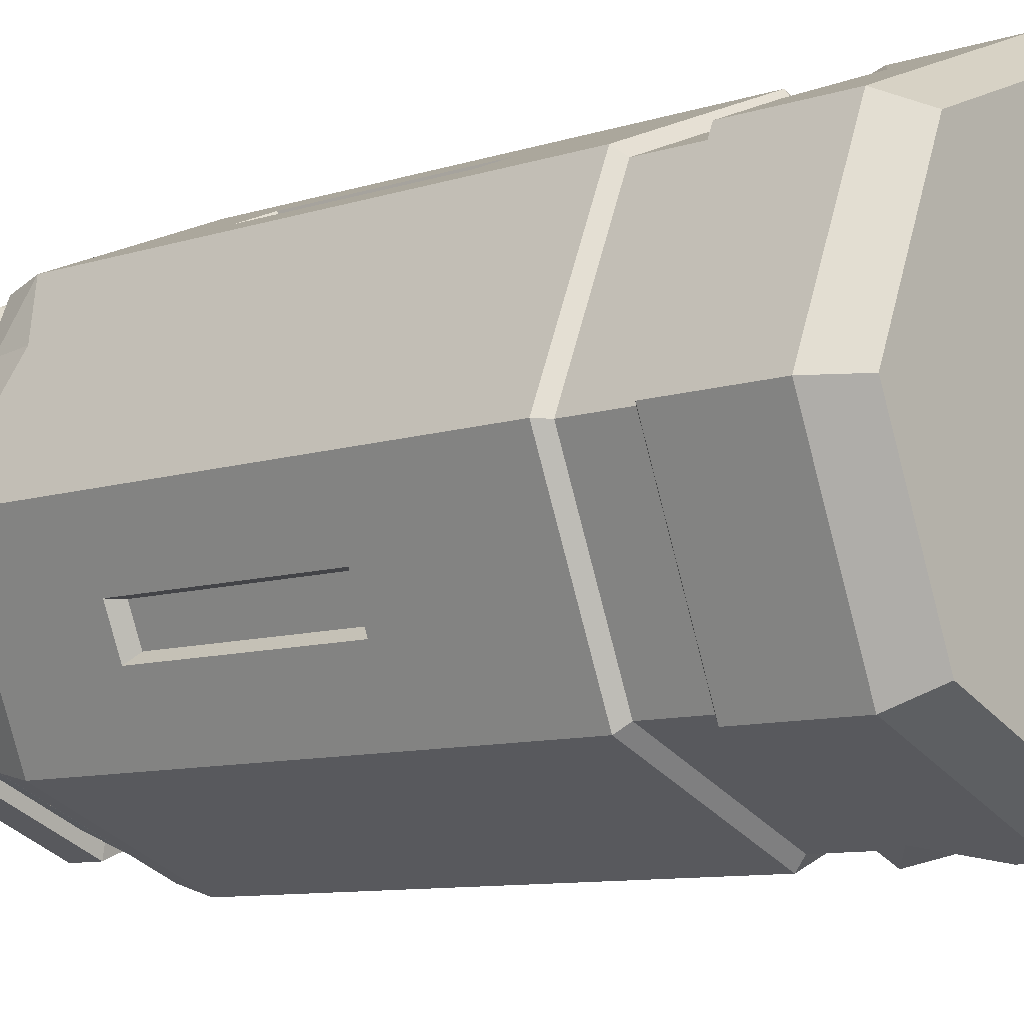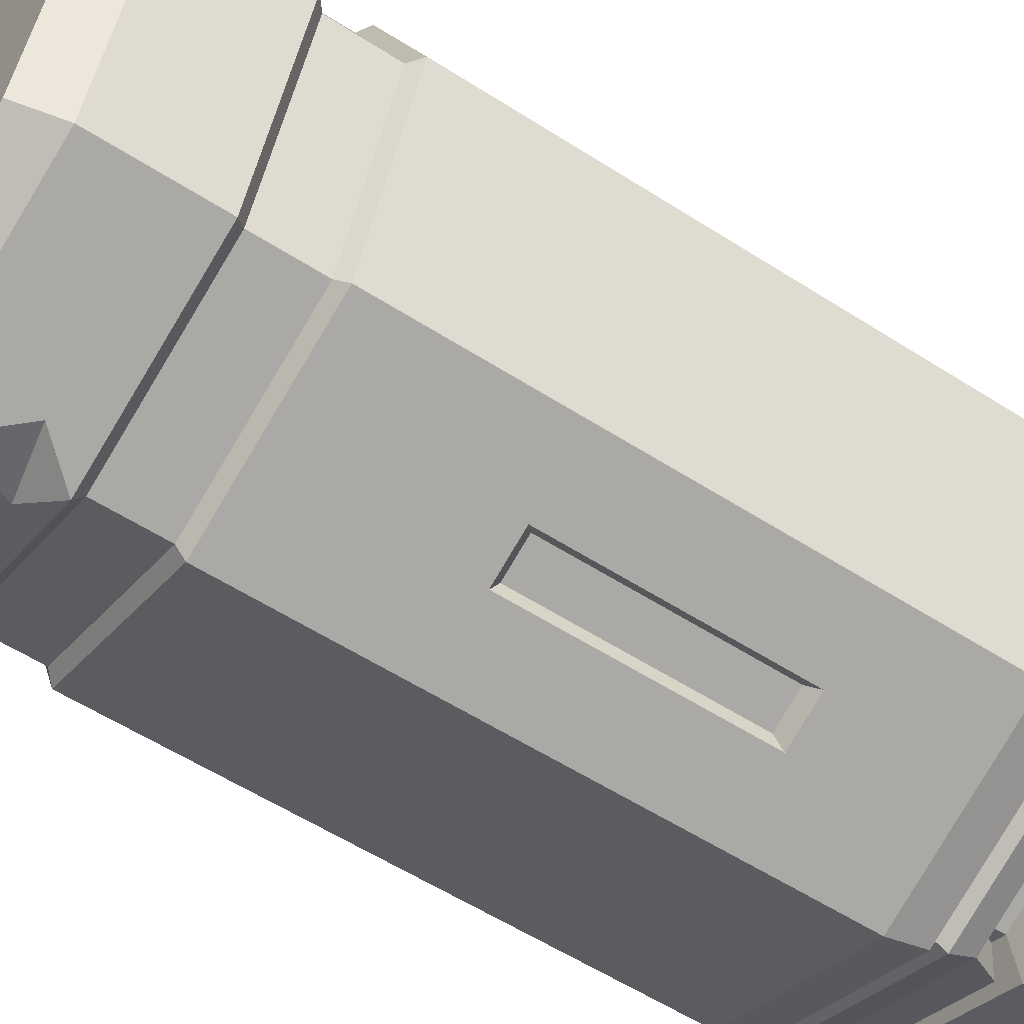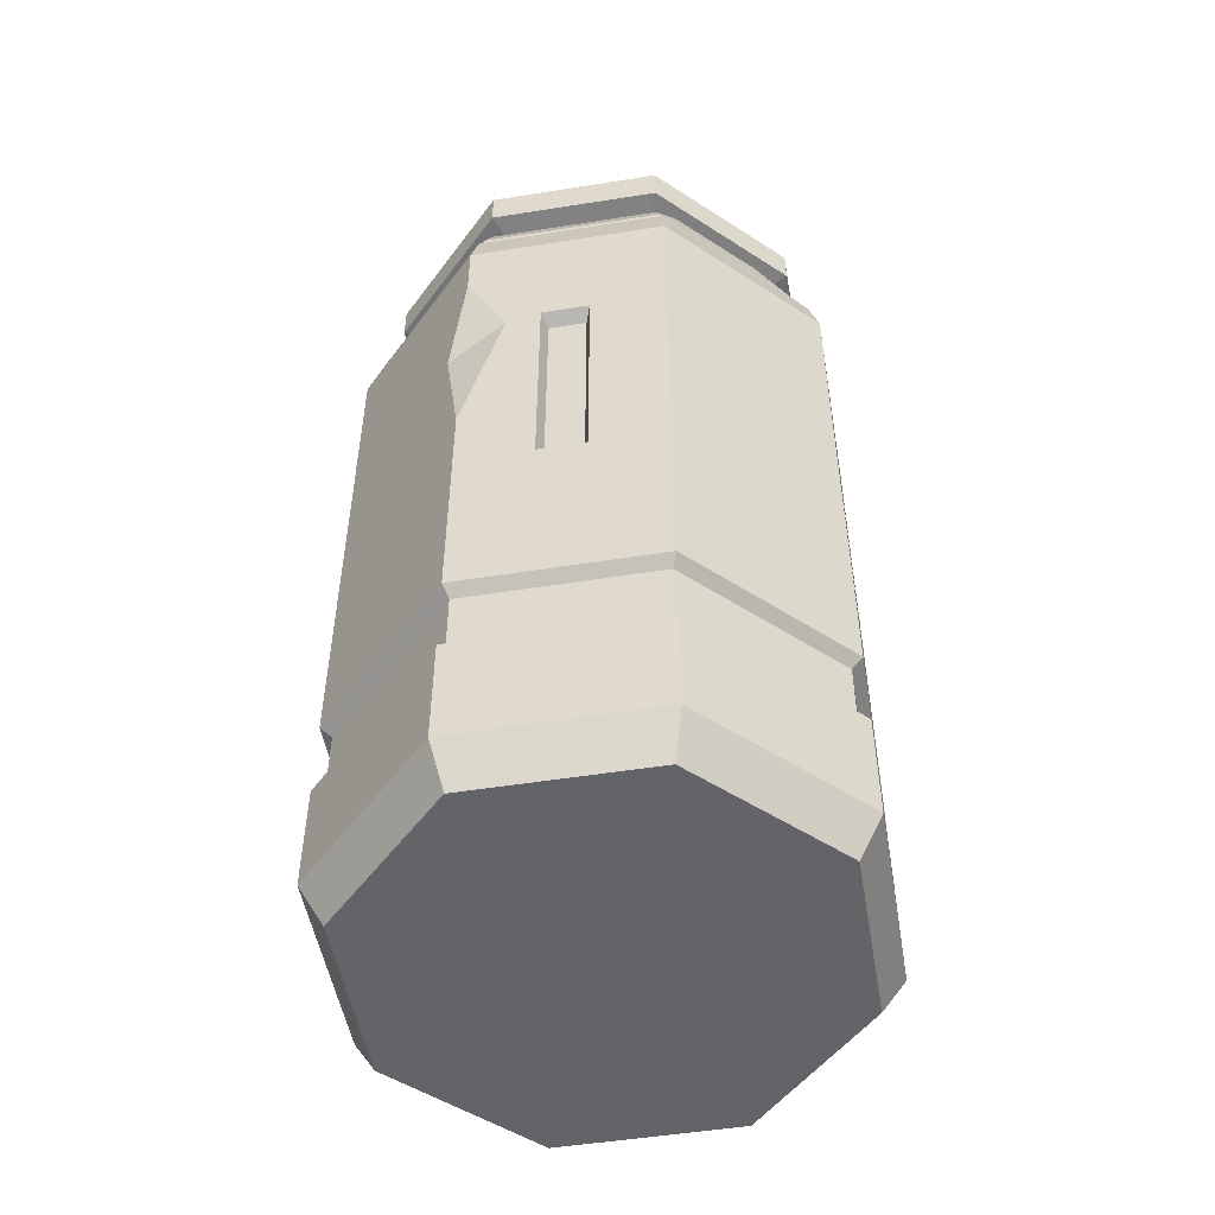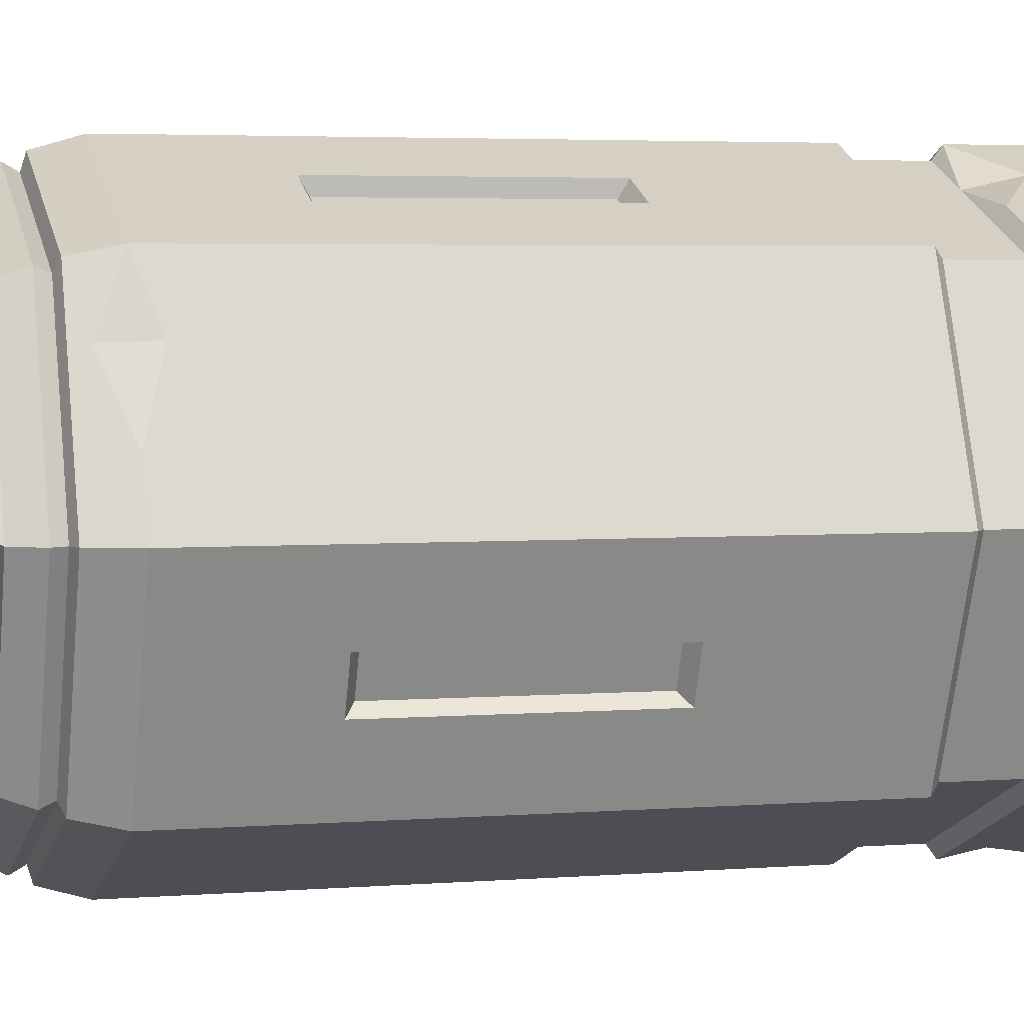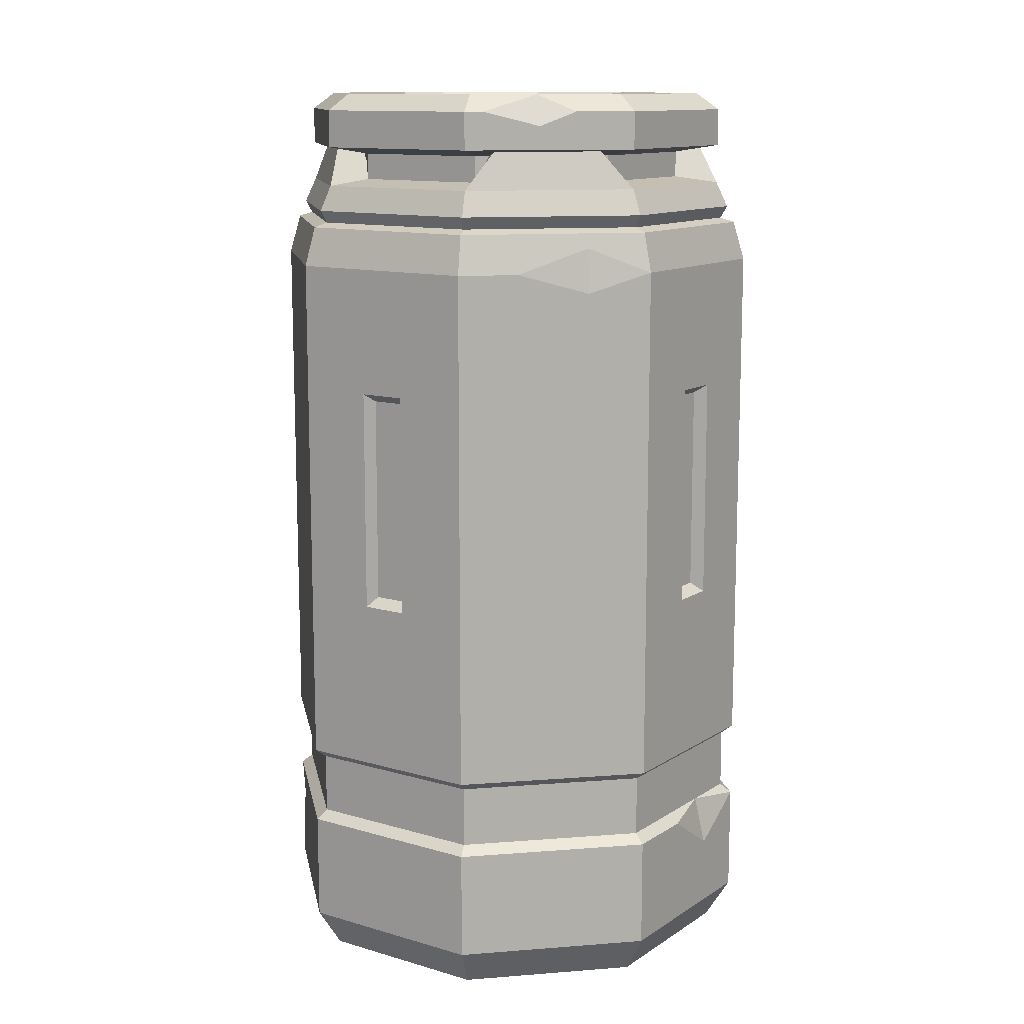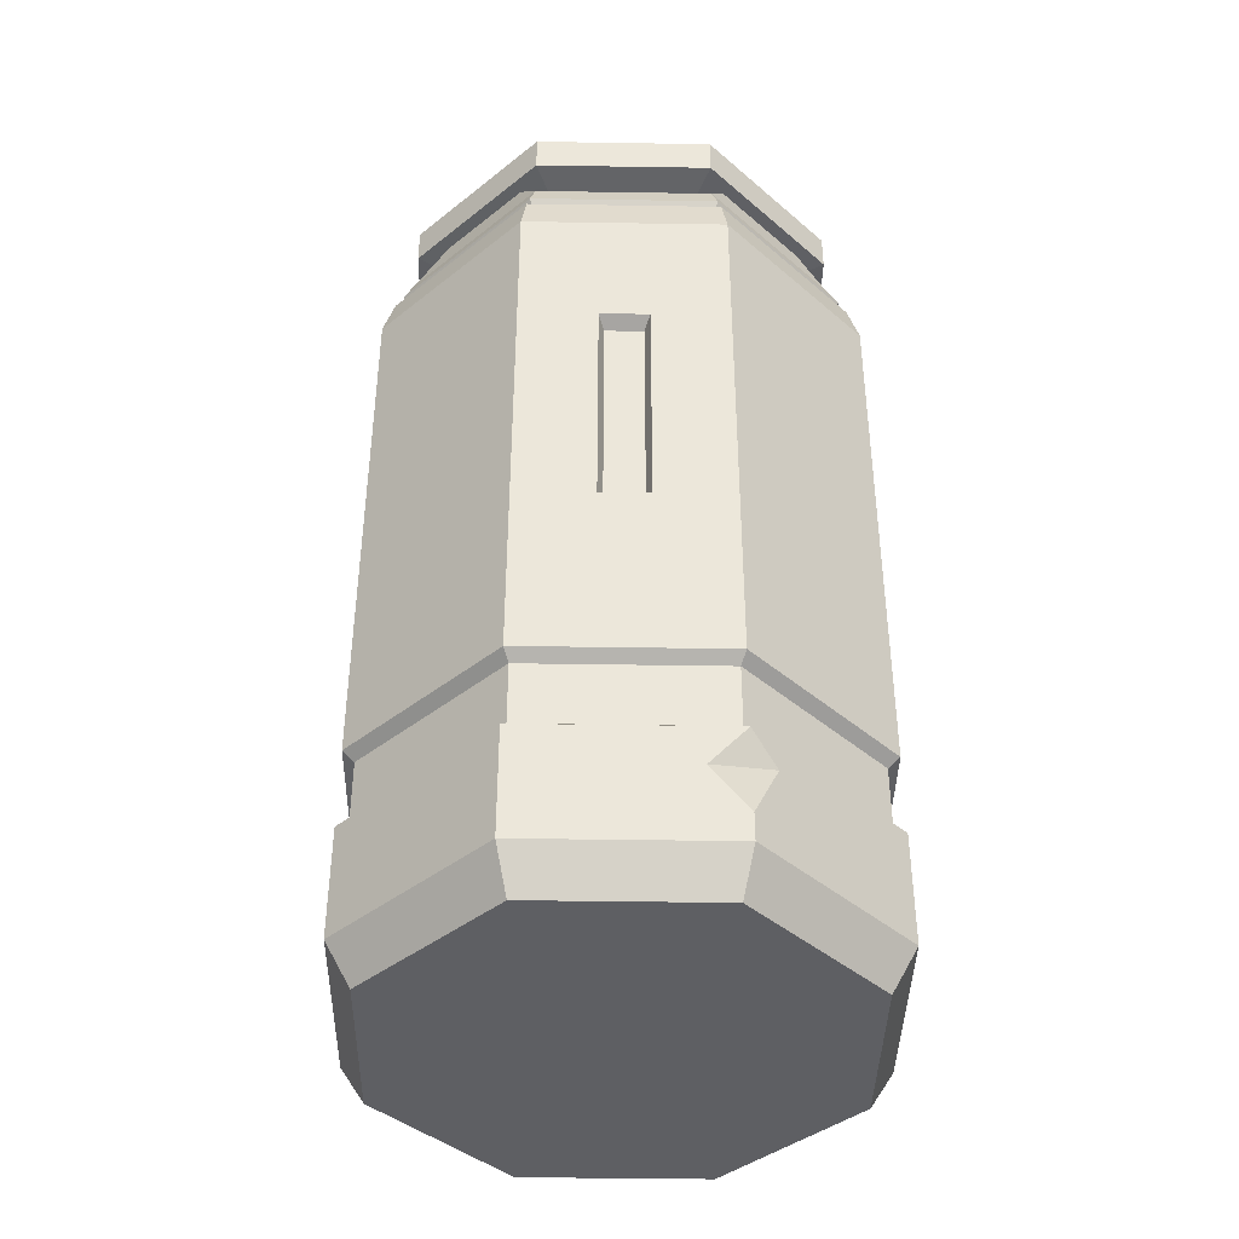
<metadata>
{"format":"obj","ext":"obj","renderer":"f3d","projection":"perspective","resolution":1024,"background":"white","views":[{"elev":-9.1,"azim":-48.9,"up":"+Z"},{"elev":-56.7,"azim":56.1,"up":"+Z"},{"elev":-51.2,"azim":77.3,"up":"+Y"},{"elev":3.8,"azim":-105.1,"up":"+Z"},{"elev":12.2,"azim":-78.0,"up":"+Y"},{"elev":-41.2,"azim":156.4,"up":"+Y"}]}
</metadata>
<code>
v 11.63 5e-06 -11.63
v 0 5e-06 -16.45
v -11.63 5e-06 -11.63
v -16.45 0 -1.4e-05
v -11.63 5e-06 11.63
v 0 5e-06 16.45
v 11.63 5e-06 11.63
v 16.45 5e-06 0
v 11.59 57.21 -11.59
v 0 57.21 -16.39
v -11.59 57.21 -11.59
v -16.39 57.21 -1.4e-05
v -11.59 57.21 11.59
v 0 57.21 16.39
v 11.59 57.21 11.59
v 16.39 57.21 0
v 0 5e-06 0
v -12.9 10.73 -12.9
v -18.24 10.73 -1.4e-05
v -12.9 10.73 12.9
v 0 10.73 18.24
v 12.9 10.73 12.9
v 18.24 10.73 0
v 12.9 10.73 -12.9
v 0 10.73 -18.24
v 12.9 16.41 -12.9
v 18.24 16.41 0
v 12.9 16.41 12.9
v 0 16.41 18.24
v -12.9 16.41 12.9
v -18.24 16.41 -1.4e-05
v -12.9 16.41 -12.9
v 0 16.41 -18.24
v 12.9 54.1 -12.9
v 18.24 54.1 0
v 12.9 54.1 12.9
v 0 54.1 18.24
v -12.9 54.1 12.9
v -18.24 54.1 -1.4e-05
v -12.9 54.1 -12.9
v 0 54.1 -18.24
v 12.3 11.37 -12.3
v 0 11.37 -17.4
v 0 15.77 -17.4
v 12.3 15.77 -12.3
v -12.3 11.37 -12.3
v -12.3 15.77 -12.3
v -17.4 11.37 -1.4e-05
v -17.4 15.77 -1.4e-05
v -12.3 11.37 12.3
v -12.3 15.77 12.3
v 0 11.37 17.4
v 0 15.77 17.4
v 12.3 11.37 12.3
v 12.3 15.77 12.3
v 17.4 11.37 0
v 17.4 15.77 0
v -12.9 2.853 -12.9
v -18.24 2.853 -1.4e-05
v -12.9 2.853 12.9
v 0 2.853 18.24
v 12.9 2.853 12.9
v 18.24 2.853 0
v 12.9 2.853 -12.9
v 0 2.853 -18.24
v 9.088 58.62 -9.088
v 0 58.62 -12.85
v -9.088 58.62 -9.088
v -12.85 58.62 -5e-06
v -9.088 58.62 9.088
v 0 58.62 12.85
v 9.088 58.62 9.088
v 12.85 58.62 0
v 9.088 62.19 -9.088
v 0 62.19 -12.85
v -9.088 62.19 -9.088
v -12.85 62.19 -5e-06
v -9.088 62.19 9.088
v 0 62.19 12.85
v 9.088 62.19 9.088
v 12.85 62.19 0
v 11.33 59.89 -11.33
v 0 59.89 -16.03
v 0 60.36 -12.47
v 8.818 60.36 -8.818
v -1.81 62.81 -14.33
v -8.852 62.81 -11.41
v -7.887 62.81 -9.895
v -1.42 62.81 -12.57
v -11.33 59.89 -11.33
v -16.03 59.89 -1.4e-05
v -12.47 60.36 -5e-06
v -8.818 60.36 -8.818
v -14.28 62.81 1.918
v -11.46 62.81 8.743
v -9.838 62.81 8.025
v -12.63 62.81 1.282
v -11.33 59.89 11.33
v 0 59.89 16.03
v 0 60.36 12.47
v -8.818 60.36 8.818
v 1.837 62.81 14.32
v 8.824 62.81 11.42
v 7.892 62.81 9.893
v 1.415 62.81 12.58
v 11.33 59.89 11.33
v 16.03 59.89 0
v 12.47 60.36 0
v 8.818 60.36 8.818
v 14.22 62.81 -2.07
v 11.52 62.81 -8.592
v 9.941 62.81 -7.776
v 12.53 62.81 -1.531
v -11.94 58.08 -11.94
v -16.89 58.08 -1.4e-05
v -11.94 58.08 11.94
v 0 58.08 16.89
v 11.94 58.08 11.94
v 16.89 58.08 0
v 11.94 58.08 -11.94
v 0 58.08 -16.89
v -12.32 56.89 -12.32
v -17.42 56.89 -1.4e-05
v -12.32 56.89 12.32
v 0 56.89 17.42
v 12.32 56.89 12.32
v 17.42 56.89 0
v 12.32 56.89 -12.32
v 0 56.89 -17.42
v 11.36 62.7 -11.36
v 0 62.7 -16.06
v -11.36 62.7 -11.36
v -16.06 62.7 -1.4e-05
v -11.36 62.7 11.36
v 0 62.7 16.06
v 11.36 62.7 11.36
v 16.06 62.7 0
v 11.36 65.38 -11.36
v 0 65.38 -16.06
v -11.36 65.38 -11.36
v -16.06 65.38 -1.4e-05
v -11.36 65.38 11.36
v 0 65.38 16.06
v 11.36 65.38 11.36
v 16.06 65.38 0
v 10.16 66.57 -10.16
v 0 66.57 -14.37
v -10.16 66.57 -10.16
v -14.37 66.57 -5e-06
v -10.16 66.57 10.16
v 0 66.57 14.37
v 8.409 66.57 8.301
v 14.37 66.57 0
v 7.395 66.57 -7.395
v 0 66.57 -10.46
v -7.395 66.57 -7.395
v -10.46 66.57 0
v -7.395 66.57 7.395
v 0 66.57 10.46
v 7.395 66.57 7.395
v 10.46 66.57 0
v 6.507 65.65 -6.507
v 0 65.65 -9.202
v 0 65.65 0
v -6.506 65.65 -6.507
v -9.202 65.65 0
v -6.506 65.65 6.507
v 0 65.65 9.202
v 6.507 65.65 6.507
v 9.202 65.65 0
v 16.21 28.78 4.892
v 14.92 28.78 8.006
v 16.21 44.94 4.892
v 14.92 44.94 8.006
v -4.892 28.78 16.21
v -8.006 28.78 14.92
v -4.892 44.94 16.21
v -8.006 44.94 14.92
v -16.21 28.78 -4.892
v -14.92 28.78 -8.006
v -16.21 44.94 -4.892
v -14.92 44.94 -8.006
v 4.892 28.78 -16.21
v 8.006 28.78 -14.92
v 4.892 44.94 -16.21
v 8.006 44.94 -14.92
v 15.2 29.39 4.874
v 14.19 29.39 7.299
v 15.2 44.33 4.874
v 14.19 44.33 7.299
v -4.874 29.39 15.2
v -7.299 29.39 14.19
v -4.874 44.33 15.2
v -7.299 44.33 14.19
v -15.2 29.39 -4.874
v -14.19 29.39 -7.299
v -15.2 44.33 -4.874
v -14.19 44.33 -7.299
v 4.874 29.39 -15.2
v 7.298 29.39 -14.19
v 4.874 44.33 -15.2
v 7.298 44.33 -14.19
v 5.362 66.57 12.15
v 11.3 66.57 7.427
v -15.55 65.38 1.225
v -12.98 65.38 7.43
v -12.51 66.57 4.491
v -13.98 64.37 5.012
v 12.9 33.4 12.9
v 12.9 49.89 12.9
v 11.18 42.39 13.61
v 13.99 44.25 10.26
v 0 4.801 -18.24
v 2.298 8.047 -17.29
v -2.156 8.934 -17.35
v -16.6 54.1 3.959
v -14.18 55.85 8.564
v -14.63 52.67 8.724
v -7.991 10.73 14.93
v -3.858 11.37 15.8
v -3.993 7.837 16.59
f 42 43 44 45
f 43 46 47 44
f 46 48 49 47
f 48 50 51 49
f 51 220 53
f 52 54 55 53
f 54 56 57 55
f 56 42 45 57
f 2 1 17
f 3 2 17
f 4 3 17
f 5 4 17
f 6 5 17
f 7 6 17
f 8 7 17
f 1 8 17
f 162 163 164
f 163 165 164
f 165 166 164
f 166 167 164
f 167 168 164
f 168 169 164
f 169 170 164
f 170 162 164
f 58 59 19 18
f 59 60 20 19
f 60 221 219 20
f 61 62 22 21
f 62 63 23 22
f 63 64 24 23
f 24 214 25
f 215 58 18
f 27 26 34 35
f 188 187 189 190
f 37 211 210 36
f 192 191 193 194
f 31 218 216 39
f 196 195 197 198
f 33 32 40 41
f 200 199 201 202
f 127 128 9 16
f 126 127 16 15
f 125 126 15 14
f 124 125 14 13
f 123 124 13 12
f 122 123 12 11
f 129 122 11 10
f 128 129 10 9
f 24 25 43 42
f 33 26 45 44
f 25 18 46 43
f 32 33 44 47
f 18 19 48 46
f 31 32 47 49
f 19 20 50 48
f 30 31 49 51
f 20 219 220 50
f 29 30 51 53
f 21 22 54 52
f 28 29 53 55
f 22 23 56 54
f 27 28 55 57
f 23 24 42 56
f 26 27 57 45
f 3 4 59 58
f 4 5 60 59
f 5 6 61 60
f 6 7 62 61
f 7 8 63 62
f 8 1 64 63
f 1 2 65 64
f 2 3 58 65
f 82 83 84 85
f 90 91 92 93
f 98 99 100 101
f 106 107 108 109
f 66 67 75 74
f 67 68 76 75
f 68 69 77 76
f 69 70 78 77
f 70 71 79 78
f 71 72 80 79
f 72 73 81 80
f 73 66 74 81
f 83 90 87 86
f 90 93 88 87
f 84 83 86 89
f 91 98 95 94
f 98 101 96 95
f 92 91 94 97
f 99 106 103 102
f 106 109 104 103
f 100 99 102 105
f 107 82 111 110
f 82 85 112 111
f 108 107 110 113
f 120 121 83 82
f 114 115 91 90
f 116 117 99 98
f 118 119 107 106
f 121 114 90 83
f 115 116 98 91
f 117 118 106 99
f 119 120 82 107
f 11 12 115 114
f 12 13 116 115
f 13 14 117 116
f 14 15 118 117
f 15 16 119 118
f 16 9 120 119
f 9 10 121 120
f 10 11 114 121
f 40 39 123 122
f 123 217 124
f 38 37 125 124
f 37 36 126 125
f 36 35 127 126
f 35 34 128 127
f 34 41 129 128
f 41 40 122 129
f 74 75 131 130
f 75 76 132 131
f 76 77 133 132
f 77 78 134 133
f 78 79 135 134
f 79 80 136 135
f 80 81 137 136
f 81 74 130 137
f 130 131 139 138
f 131 132 140 139
f 132 133 141 140
f 133 134 208
f 134 135 143 142
f 135 136 144 143
f 136 137 145 144
f 137 130 138 145
f 138 139 147 146
f 139 140 148 147
f 140 141 149 148
f 207 205 208
f 142 143 151 150
f 143 144 203 151
f 144 145 153 204
f 145 138 146 153
f 146 147 155 154
f 147 148 156 155
f 148 149 157 156
f 149 207 157
f 150 151 159 158
f 151 203 152 160 159
f 152 204 153 161 160
f 153 146 154 161
f 154 155 163 162
f 155 156 165 163
f 156 157 166 165
f 157 158 167 166
f 158 159 168 167
f 159 160 169 168
f 160 161 170 169
f 161 154 162 170
f 28 27 171 172
f 27 35 173 171
f 35 36 174 173
f 174 212 209 28 172
f 30 29 175 176
f 29 37 177 175
f 37 38 178 177
f 38 30 176 178
f 32 31 179 180
f 31 39 181 179
f 39 40 182 181
f 40 32 180 182
f 26 33 183 184
f 33 41 185 183
f 41 34 186 185
f 34 26 184 186
f 172 171 187 188
f 171 173 189 187
f 173 174 190 189
f 174 172 188 190
f 176 175 191 192
f 175 177 193 191
f 177 178 194 193
f 178 176 192 194
f 180 179 195 196
f 179 181 197 195
f 181 182 198 197
f 182 180 196 198
f 184 183 199 200
f 183 185 201 199
f 185 186 202 201
f 186 184 200 202
f 144 204 152
f 203 144 152
f 207 206 142 150
f 141 205 207 149
f 208 134 142 206
f 133 208 205 141
f 207 208 206
f 157 207 158
f 158 207 150
f 209 212 211
f 211 212 210
f 36 210 212 174
f 29 28 209 211
f 29 211 37
f 213 215 214
f 214 215 25
f 64 65 213 214
f 64 214 24
f 215 18 25
f 65 58 215 213
f 218 217 216
f 38 217 218
f 218 30 38
f 31 30 218
f 39 216 217 123
f 124 217 38
f 220 21 52
f 219 221 220
f 220 221 21
f 50 220 51
f 53 220 52
f 221 61 21
f 60 61 221

</code>
